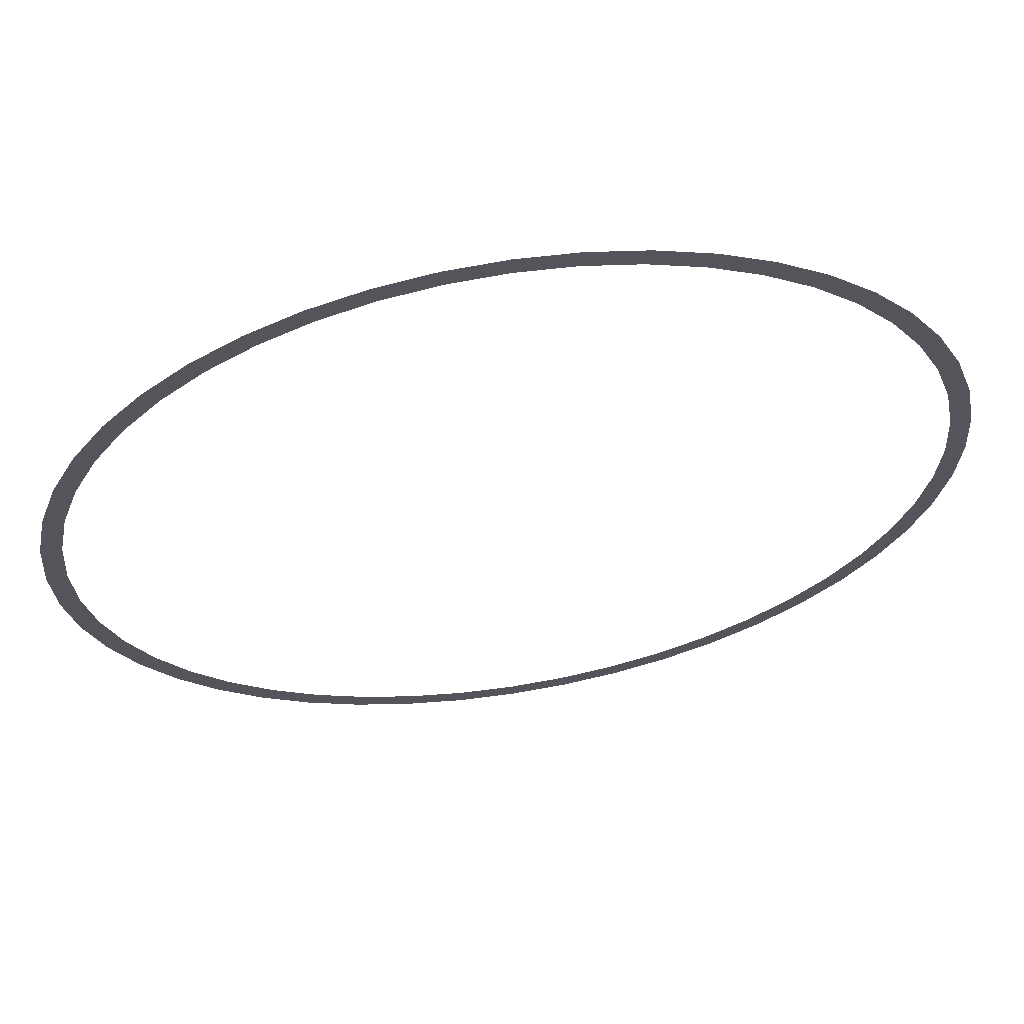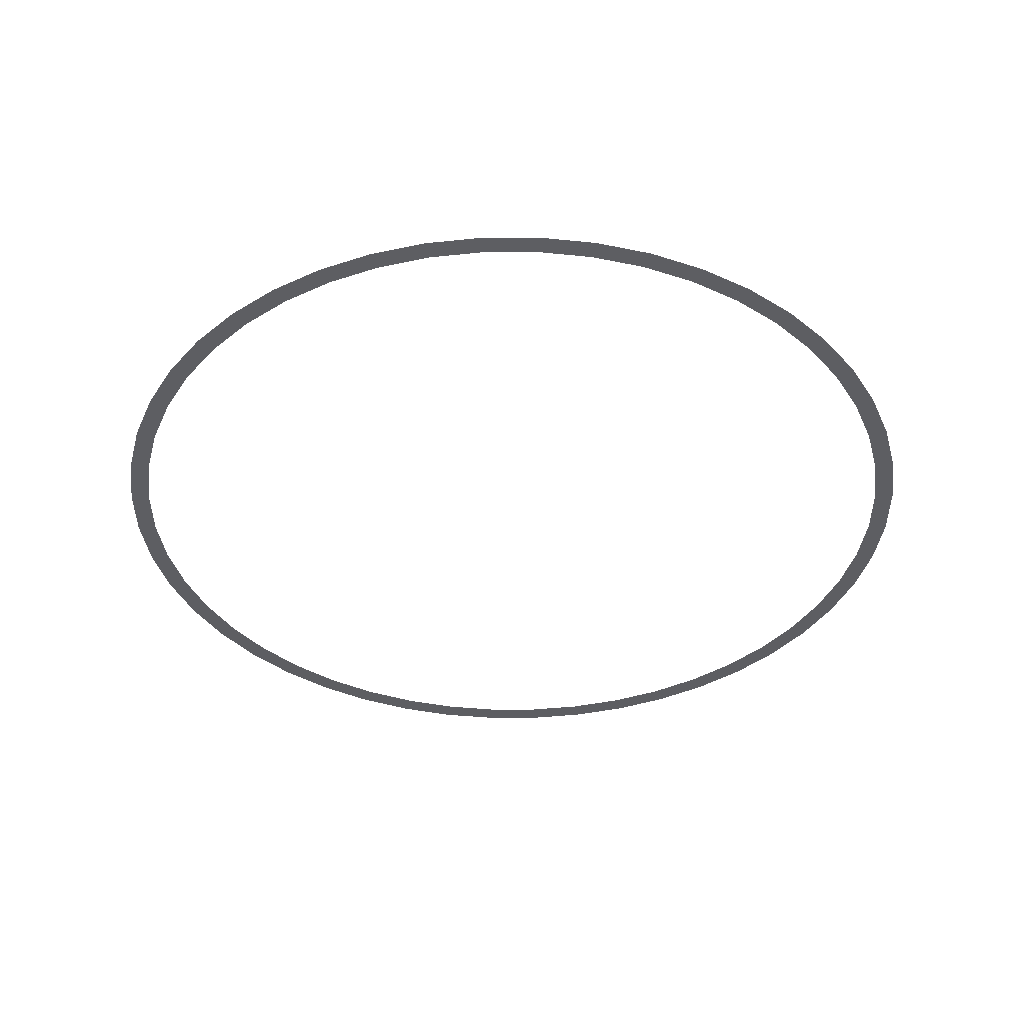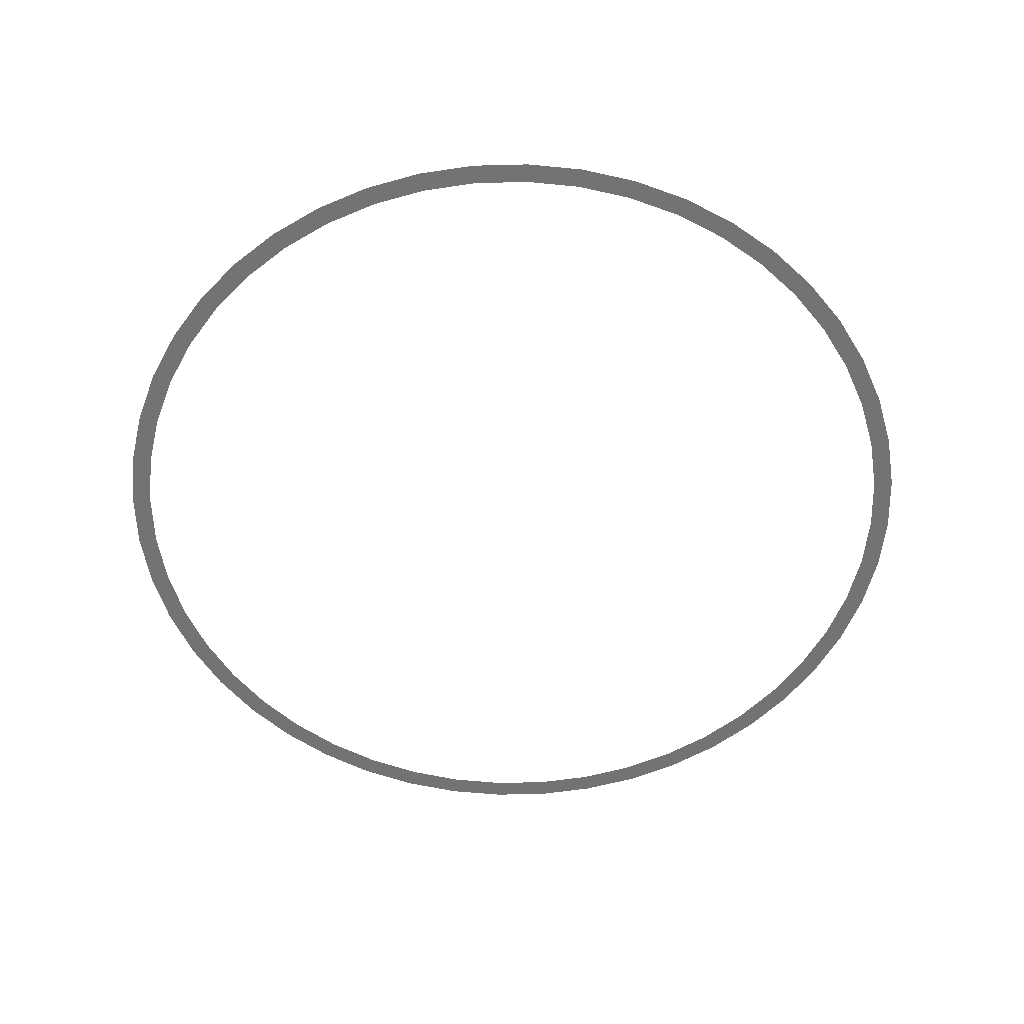
<metadata>
{"format":"obj","ext":"obj","renderer":"f3d","projection":"perspective","resolution":1024,"background":"white","views":[{"elev":63.0,"azim":170.8,"up":"+Z"},{"elev":-38.6,"azim":138.9,"up":"+Y"},{"elev":-55.7,"azim":132.8,"up":"+Y"}]}
</metadata>
<code>
v 1.1 0 0
v 1.091 0 0.1436
v 1.041 0 0.137
v 1.05 0 0
v 1.091 0 0.1436
v 1.062 0 0.2847
v 1.014 0 0.2717
v 1.041 0 0.137
v 1.062 0 0.2847
v 1.016 0 0.421
v 0.9701 0 0.4018
v 1.014 0 0.2717
v 1.016 0 0.421
v 0.9526 0 0.55
v 0.9093 0 0.525
v 0.9701 0 0.4018
v 0.9526 0 0.55
v 0.8727 0 0.6697
v 0.8331 0 0.6392
v 0.9093 0 0.525
v 0.8727 0 0.6697
v 0.7778 0 0.7778
v 0.7425 0 0.7425
v 0.8331 0 0.6392
v 0.7778 0 0.7778
v 0.6697 0 0.8727
v 0.6392 0 0.8331
v 0.7425 0 0.7425
v 0.6697 0 0.8727
v 0.55 0 0.9526
v 0.525 0 0.9093
v 0.6392 0 0.8331
v 0.55 0 0.9526
v 0.421 0 1.016
v 0.4018 0 0.9701
v 0.525 0 0.9093
v 0.421 0 1.016
v 0.2847 0 1.062
v 0.2717 0 1.014
v 0.4018 0 0.9701
v 0.2847 0 1.062
v 0.1436 0 1.091
v 0.137 0 1.041
v 0.2717 0 1.014
v 0.1436 0 1.091
v 0 0 1.1
v 0 0 1.05
v 0.137 0 1.041
v 0 0 1.1
v -0.1436 0 1.091
v -0.137 0 1.041
v 0 0 1.05
v -0.1436 0 1.091
v -0.2847 0 1.062
v -0.2717 0 1.014
v -0.137 0 1.041
v -0.2847 0 1.062
v -0.421 0 1.016
v -0.4018 0 0.9701
v -0.2717 0 1.014
v -0.421 0 1.016
v -0.55 0 0.9526
v -0.525 0 0.9093
v -0.4018 0 0.9701
v -0.55 0 0.9526
v -0.6697 0 0.8727
v -0.6392 0 0.8331
v -0.525 0 0.9093
v -0.6697 0 0.8727
v -0.7778 0 0.7778
v -0.7425 0 0.7425
v -0.6392 0 0.8331
v -0.7778 0 0.7778
v -0.8727 0 0.6697
v -0.8331 0 0.6392
v -0.7425 0 0.7425
v -0.8727 0 0.6697
v -0.9526 0 0.55
v -0.9093 0 0.525
v -0.8331 0 0.6392
v -0.9526 0 0.55
v -1.016 0 0.421
v -0.9701 0 0.4018
v -0.9093 0 0.525
v -1.016 0 0.421
v -1.062 0 0.2847
v -1.014 0 0.2717
v -0.9701 0 0.4018
v -1.062 0 0.2847
v -1.091 0 0.1436
v -1.041 0 0.137
v -1.014 0 0.2717
v -1.091 0 0.1436
v -1.1 0 0
v -1.05 0 0
v -1.041 0 0.137
v -1.1 0 0
v -1.091 0 -0.1436
v -1.041 0 -0.137
v -1.05 0 0
v -1.091 0 -0.1436
v -1.062 0 -0.2847
v -1.014 0 -0.2717
v -1.041 0 -0.137
v -1.062 0 -0.2847
v -1.016 0 -0.421
v -0.9701 0 -0.4018
v -1.014 0 -0.2717
v -1.016 0 -0.421
v -0.9526 0 -0.55
v -0.9093 0 -0.525
v -0.9701 0 -0.4018
v -0.9526 0 -0.55
v -0.8727 0 -0.6697
v -0.8331 0 -0.6392
v -0.9093 0 -0.525
v -0.8727 0 -0.6697
v -0.7778 0 -0.7778
v -0.7425 0 -0.7425
v -0.8331 0 -0.6392
v -0.7778 0 -0.7778
v -0.6697 0 -0.8727
v -0.6392 0 -0.8331
v -0.7425 0 -0.7425
v -0.6697 0 -0.8727
v -0.55 0 -0.9526
v -0.525 0 -0.9093
v -0.6392 0 -0.8331
v -0.55 0 -0.9526
v -0.421 0 -1.016
v -0.4018 0 -0.9701
v -0.525 0 -0.9093
v -0.421 0 -1.016
v -0.2847 0 -1.062
v -0.2717 0 -1.014
v -0.4018 0 -0.9701
v -0.2847 0 -1.062
v -0.1436 0 -1.091
v -0.137 0 -1.041
v -0.2717 0 -1.014
v -0.1436 0 -1.091
v 0 0 -1.1
v 0 0 -1.05
v -0.137 0 -1.041
v 0 0 -1.1
v 0.1436 0 -1.091
v 0.137 0 -1.041
v 0 0 -1.05
v 0.1436 0 -1.091
v 0.2847 0 -1.062
v 0.2717 0 -1.014
v 0.137 0 -1.041
v 0.2847 0 -1.062
v 0.421 0 -1.016
v 0.4018 0 -0.9701
v 0.2717 0 -1.014
v 0.421 0 -1.016
v 0.55 0 -0.9526
v 0.525 0 -0.9093
v 0.4018 0 -0.9701
v 0.55 0 -0.9526
v 0.6697 0 -0.8727
v 0.6392 0 -0.8331
v 0.525 0 -0.9093
v 0.6697 0 -0.8727
v 0.7778 0 -0.7778
v 0.7425 0 -0.7425
v 0.6392 0 -0.8331
v 0.7778 0 -0.7778
v 0.8727 0 -0.6697
v 0.8331 0 -0.6392
v 0.7425 0 -0.7425
v 0.8727 0 -0.6697
v 0.9526 0 -0.55
v 0.9093 0 -0.525
v 0.8331 0 -0.6392
v 0.9526 0 -0.55
v 1.016 0 -0.421
v 0.9701 0 -0.4018
v 0.9093 0 -0.525
v 1.016 0 -0.421
v 1.062 0 -0.2847
v 1.014 0 -0.2717
v 0.9701 0 -0.4018
v 1.062 0 -0.2847
v 1.091 0 -0.1436
v 1.041 0 -0.137
v 1.014 0 -0.2717
v 1.091 0 -0.1436
v 1.1 0 0
v 1.05 0 0
v 1.041 0 -0.137
g mesh2924
f 1 2 3
f 3 4 1
f 5 6 7
f 7 8 5
f 9 10 11
f 11 12 9
f 13 14 15
f 15 16 13
f 17 18 19
f 19 20 17
f 21 22 23
f 23 24 21
f 25 26 27
f 27 28 25
f 29 30 31
f 31 32 29
f 33 34 35
f 35 36 33
f 37 38 39
f 39 40 37
f 41 42 43
f 43 44 41
f 45 46 47
f 47 48 45
f 49 50 51
f 51 52 49
f 53 54 55
f 55 56 53
f 57 58 59
f 59 60 57
f 61 62 63
f 63 64 61
f 65 66 67
f 67 68 65
f 69 70 71
f 71 72 69
f 73 74 75
f 75 76 73
f 77 78 79
f 79 80 77
f 81 82 83
f 83 84 81
f 85 86 87
f 87 88 85
f 89 90 91
f 91 92 89
f 93 94 95
f 95 96 93
f 97 98 99
f 99 100 97
f 101 102 103
f 103 104 101
f 105 106 107
f 107 108 105
f 109 110 111
f 111 112 109
f 113 114 115
f 115 116 113
f 117 118 119
f 119 120 117
f 121 122 123
f 123 124 121
f 125 126 127
f 127 128 125
f 129 130 131
f 131 132 129
f 133 134 135
f 135 136 133
f 137 138 139
f 139 140 137
f 141 142 143
f 143 144 141
f 145 146 147
f 147 148 145
f 149 150 151
f 151 152 149
f 153 154 155
f 155 156 153
f 157 158 159
f 159 160 157
f 161 162 163
f 163 164 161
f 165 166 167
f 167 168 165
f 169 170 171
f 171 172 169
f 173 174 175
f 175 176 173
f 177 178 179
f 179 180 177
f 181 182 183
f 183 184 181
f 185 186 187
f 187 188 185
f 189 190 191
f 191 192 189

</code>
